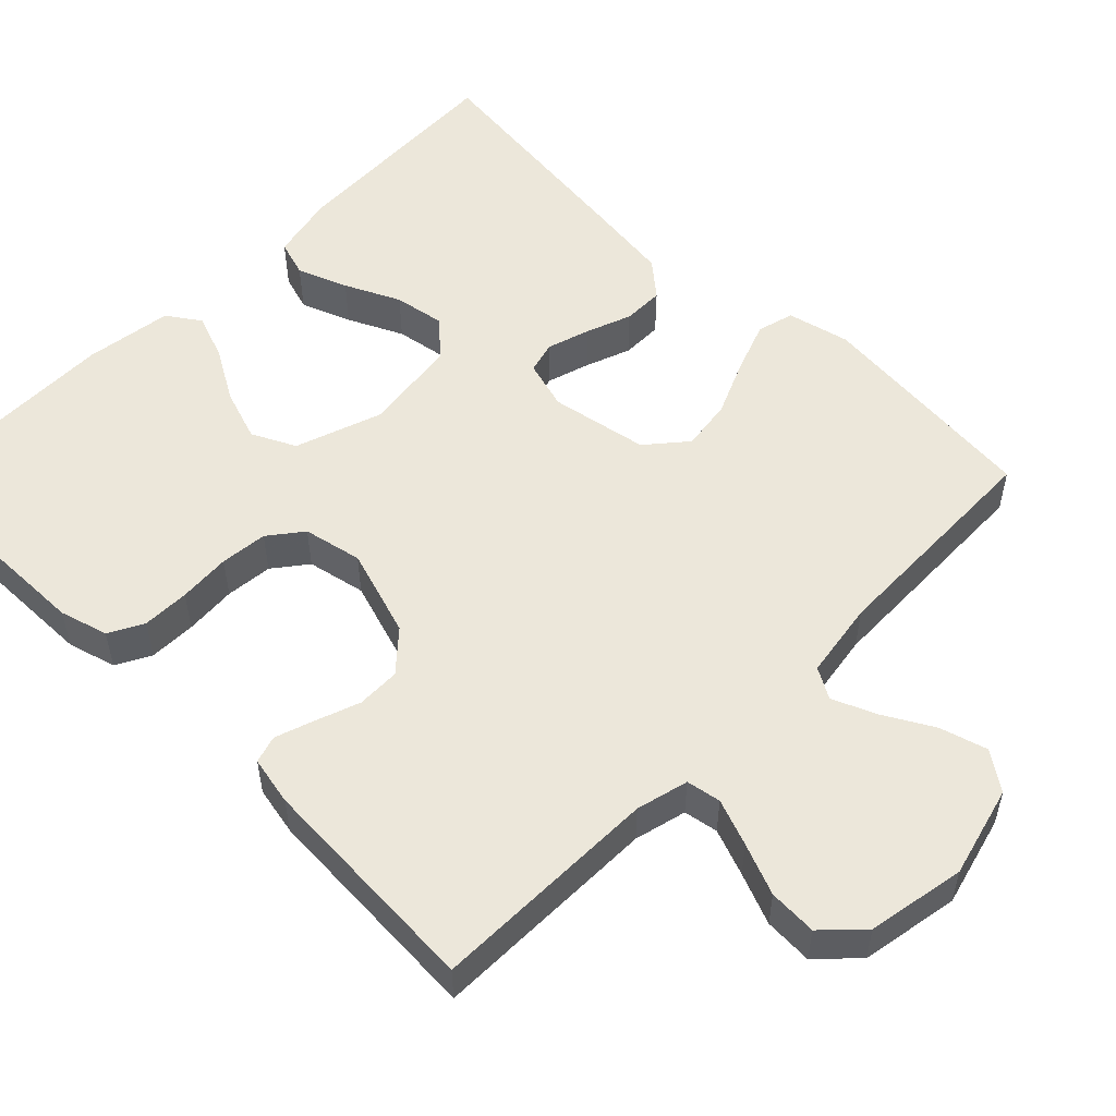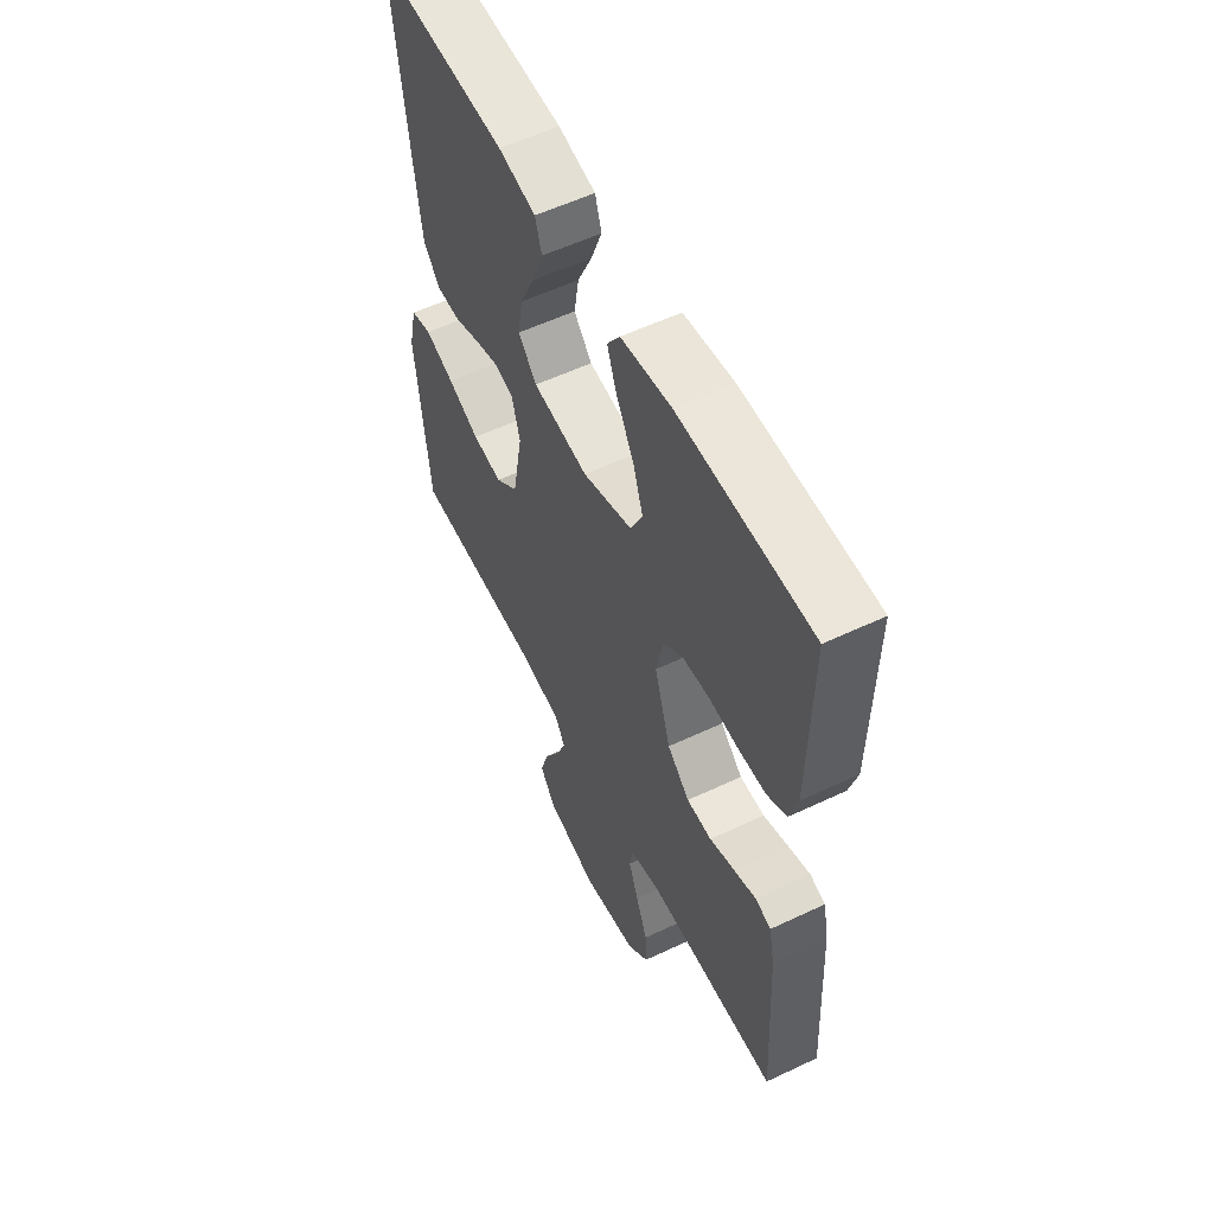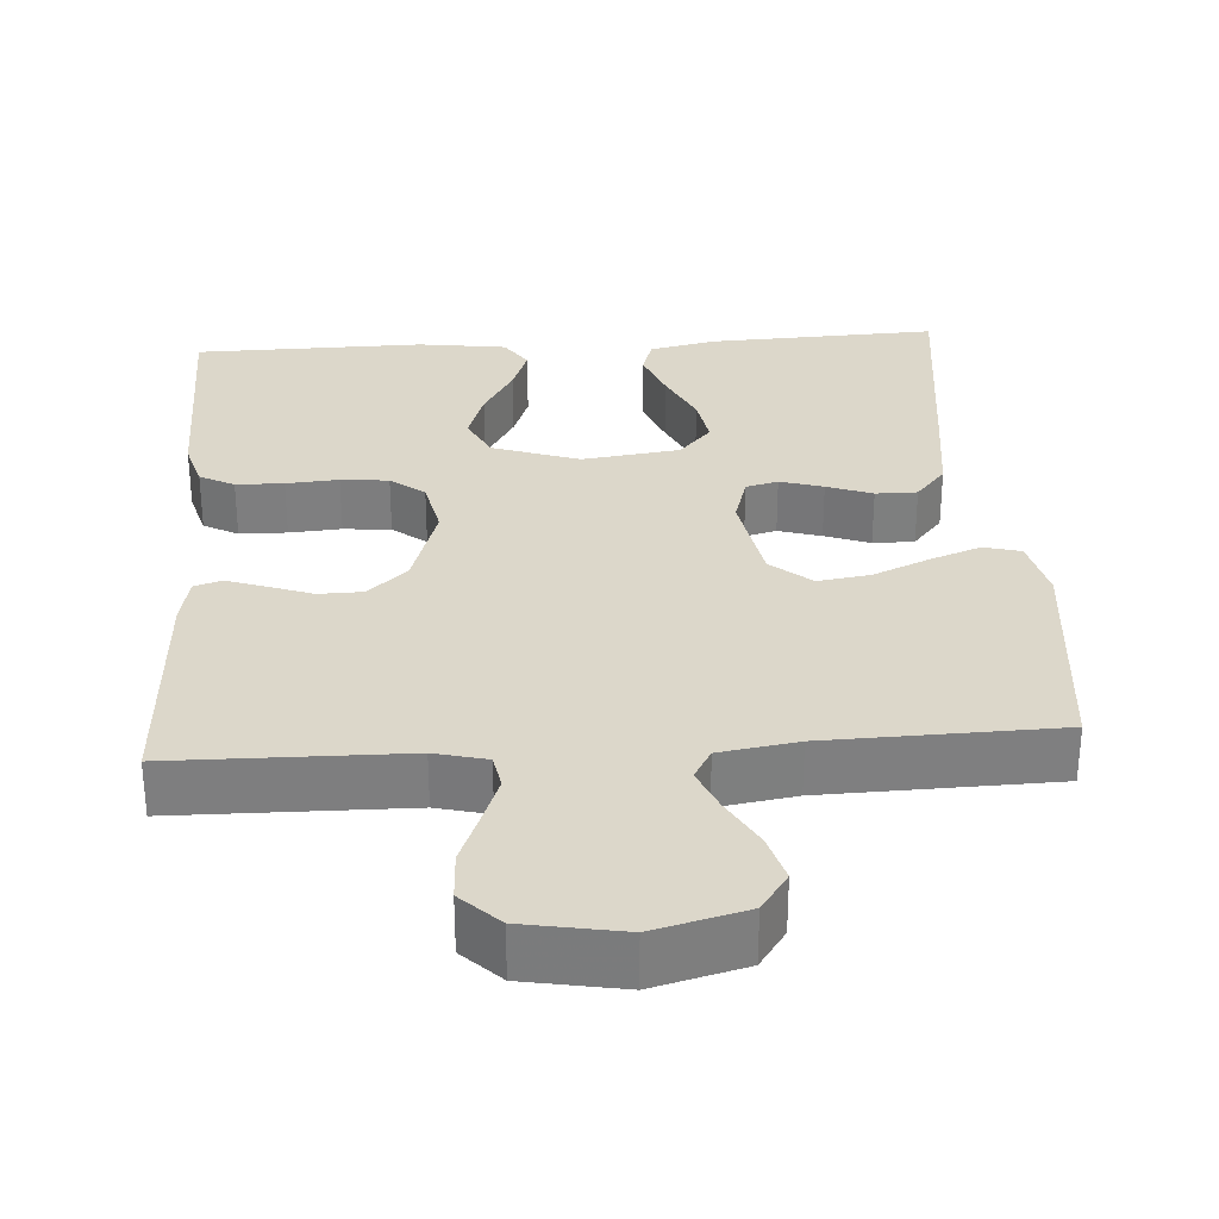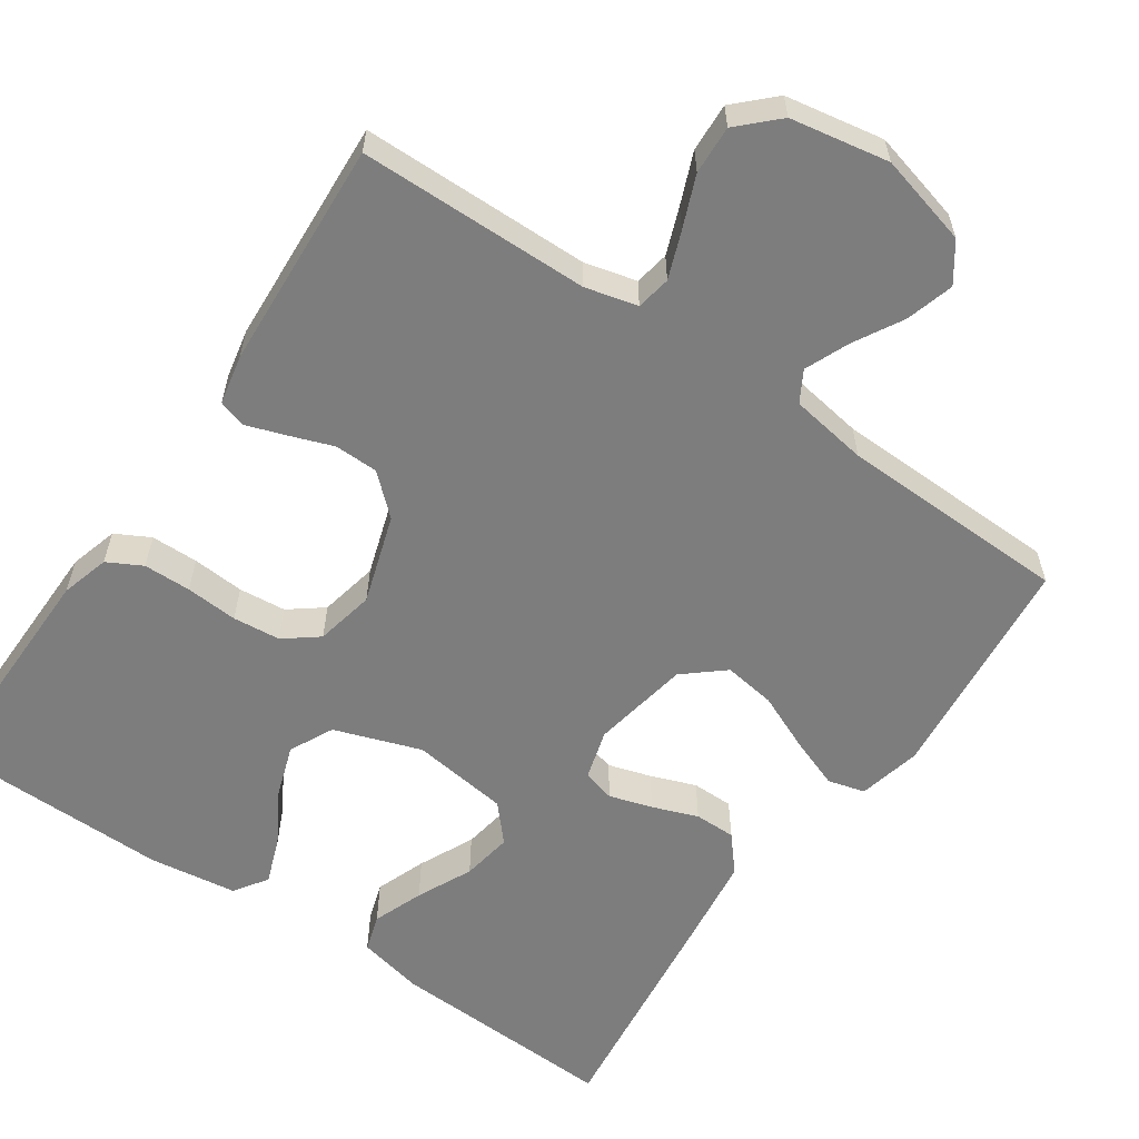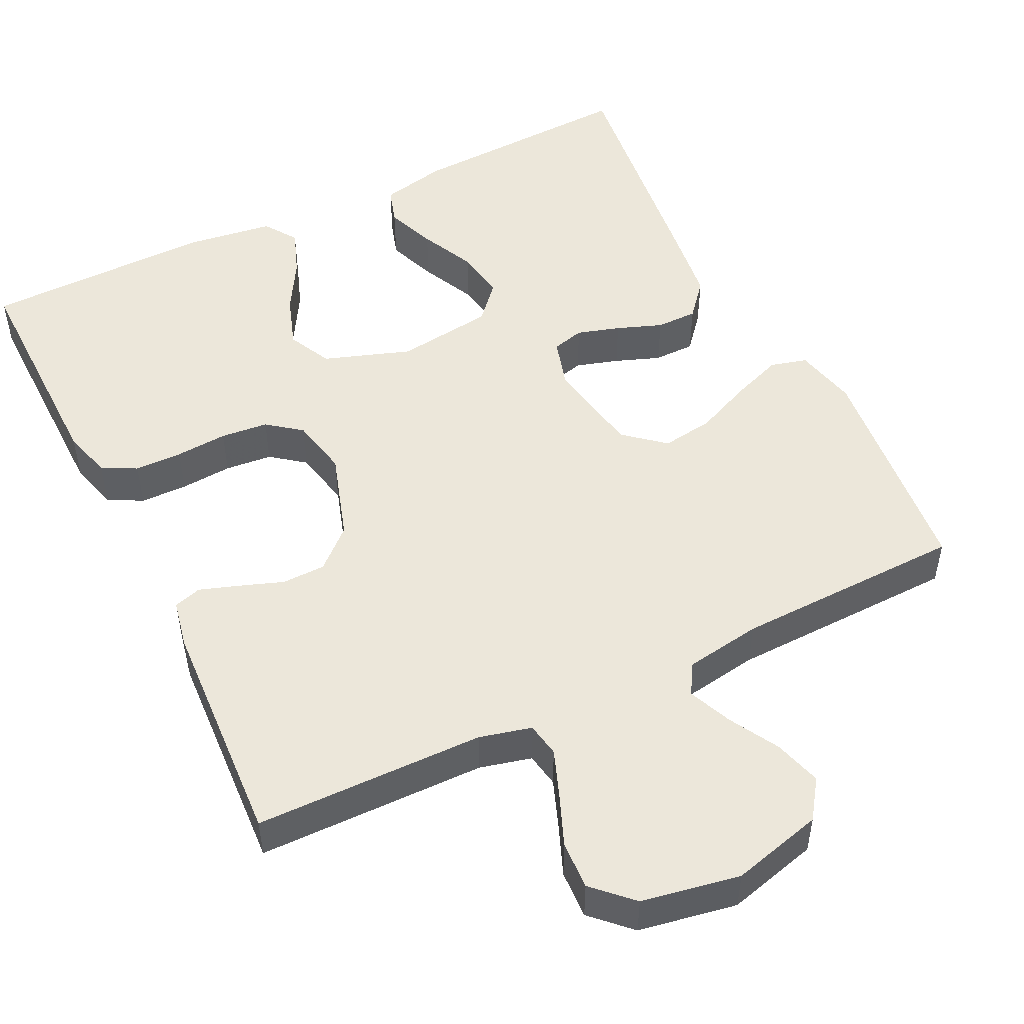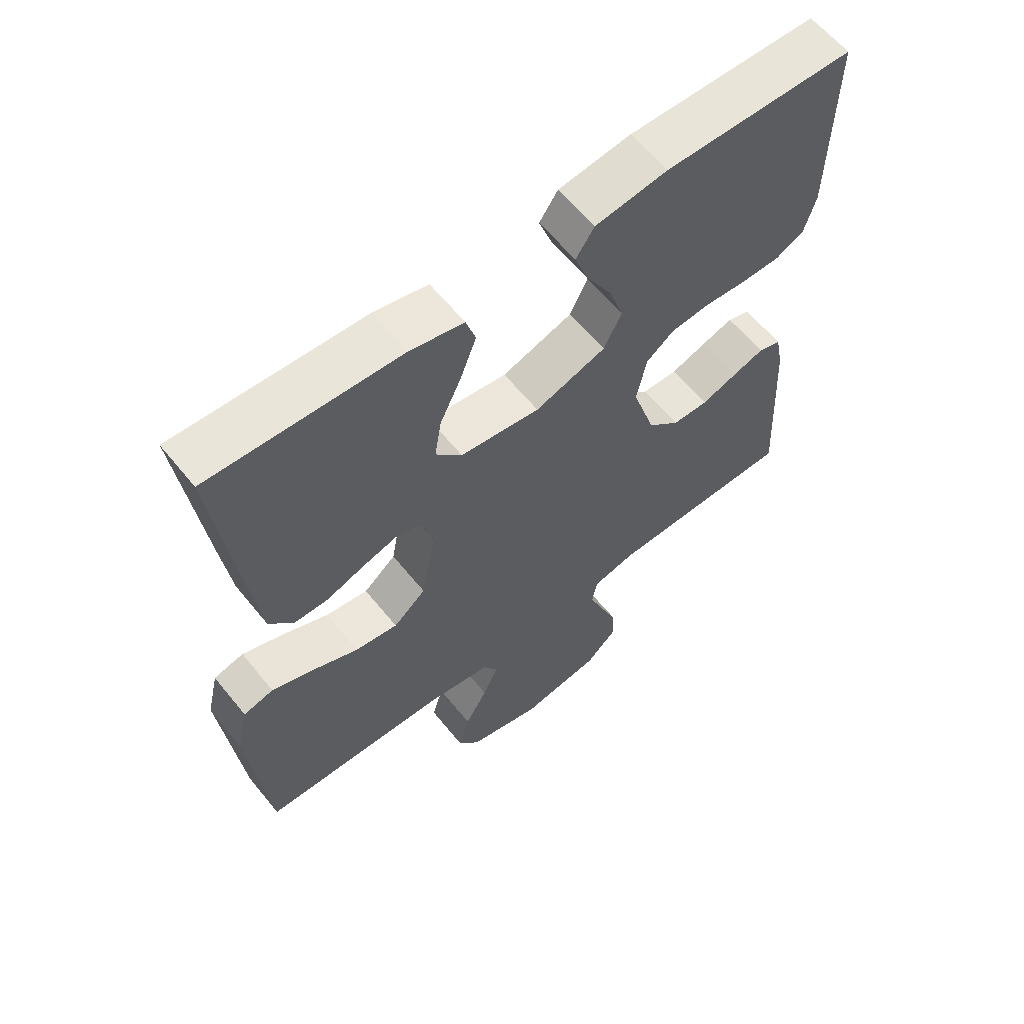
<metadata>
{"format":"obj","ext":"obj","renderer":"f3d","projection":"perspective","resolution":1024,"background":"white","views":[{"elev":53.4,"azim":134.5,"up":"+Y"},{"elev":56.6,"azim":63.7,"up":"+Z"},{"elev":30.7,"azim":176.2,"up":"+Y"},{"elev":-59.1,"azim":145.6,"up":"+Y"},{"elev":50.3,"azim":153.9,"up":"+Y"},{"elev":61.2,"azim":-38.9,"up":"+Z"}]}
</metadata>
<code>
v 0.5 0.07 -0.5
v 0.2 0.07 -0.504
v 0.132 0.07 -0.521
v 0.124 0.07 -0.566
v 0.147 0.07 -0.627
v 0.174 0.07 -0.694
v 0.177 0.07 -0.757
v 0.128 0.07 -0.805
v 0 0.07 -0.828
v -0.119 0.07 -0.797
v -0.154 0.07 -0.747
v -0.136 0.07 -0.685
v -0.1 0.07 -0.621
v -0.076 0.07 -0.564
v -0.099 0.07 -0.524
v -0.2 0.07 -0.508
v -0.5 0.07 -0.5
v -0.53 0.07 -0.2
v -0.511 0.07 -0.118
v -0.463 0.07 -0.105
v -0.396 0.07 -0.13
v -0.323 0.07 -0.162
v -0.255 0.07 -0.172
v -0.203 0.07 -0.128
v -0.18 0.07 0
v -0.199 0.07 0.065
v -0.241 0.07 0.076
v -0.297 0.07 0.059
v -0.356 0.07 0.037
v -0.41 0.07 0.037
v -0.449 0.07 0.083
v -0.464 0.07 0.2
v -0.5 0.07 0.5
v -0.2 0.07 0.487
v -0.114 0.07 0.468
v -0.099 0.07 0.42
v -0.124 0.07 0.354
v -0.158 0.07 0.282
v -0.169 0.07 0.216
v -0.127 0.07 0.169
v 0 0.07 0.152
v 0.113 0.07 0.191
v 0.141 0.07 0.248
v 0.118 0.07 0.316
v 0.078 0.07 0.385
v 0.056 0.07 0.445
v 0.085 0.07 0.488
v 0.2 0.07 0.504
v 0.5 0.07 0.5
v 0.496 0.07 0.2
v 0.478 0.07 0.137
v 0.433 0.07 0.113
v 0.371 0.07 0.112
v 0.303 0.07 0.117
v 0.241 0.07 0.111
v 0.197 0.07 0.077
v 0.181 0.07 0
v 0.218 0.07 -0.116
v 0.269 0.07 -0.162
v 0.326 0.07 -0.163
v 0.384 0.07 -0.142
v 0.434 0.07 -0.125
v 0.47 0.07 -0.136
v 0.483 0.07 -0.2
v 0.5 0 -0.5
v 0.2 0 -0.504
v 0.132 0 -0.521
v 0.124 0 -0.566
v 0.147 0 -0.627
v 0.174 0 -0.694
v 0.177 0 -0.757
v 0.128 0 -0.805
v 0 0 -0.828
v -0.119 0 -0.797
v -0.154 0 -0.747
v -0.136 0 -0.685
v -0.1 0 -0.621
v -0.076 0 -0.564
v -0.099 0 -0.524
v -0.2 0 -0.508
v -0.5 0 -0.5
v -0.53 0 -0.2
v -0.511 0 -0.118
v -0.463 0 -0.105
v -0.396 0 -0.13
v -0.323 0 -0.162
v -0.255 0 -0.172
v -0.203 0 -0.128
v -0.18 0 0
v -0.199 0 0.065
v -0.241 0 0.076
v -0.297 0 0.059
v -0.356 0 0.037
v -0.41 0 0.037
v -0.449 0 0.083
v -0.464 0 0.2
v -0.5 0 0.5
v -0.2 0 0.487
v -0.114 0 0.468
v -0.099 0 0.42
v -0.124 0 0.354
v -0.158 0 0.282
v -0.169 0 0.216
v -0.127 0 0.169
v 0 0 0.152
v 0.113 0 0.191
v 0.141 0 0.248
v 0.118 0 0.316
v 0.078 0 0.385
v 0.056 0 0.445
v 0.085 0 0.488
v 0.2 0 0.504
v 0.5 0 0.5
v 0.496 0 0.2
v 0.478 0 0.137
v 0.433 0 0.113
v 0.371 0 0.112
v 0.303 0 0.117
v 0.241 0 0.111
v 0.197 0 0.077
v 0.181 0 0
v 0.218 0 -0.116
v 0.269 0 -0.162
v 0.326 0 -0.163
v 0.384 0 -0.142
v 0.434 0 -0.125
v 0.47 0 -0.136
v 0.483 0 -0.2
f 63 64 1 2
f 60 61 62 63
f 60 63 2 3
f 59 60 3
f 58 59 3
f 57 58 3
f 51 52 53 54
f 51 54 55
f 50 51 55
f 49 50 55
f 48 49 55 56
f 44 45 46 47
f 43 44 47 48
f 35 36 37 38
f 33 34 35 38
f 33 38 39
f 32 33 39 40
f 28 29 30 31
f 27 28 31 32
f 26 27 32 40
f 19 20 21 22
f 17 18 19 22
f 16 17 22 23
f 15 16 23 24
f 10 11 12 13
f 10 13 14
f 9 10 14
f 8 9 14
f 5 6 7 8
f 4 5 8 14
f 57 3 4 14
f 43 48 56 57
f 42 43 57 14
f 41 42 14 15
f 25 26 40 41
f 15 24 25 41
f 66 65 128 127
f 127 126 125 124
f 67 66 127 124
f 67 124 123
f 67 123 122
f 67 122 121
f 118 117 116 115
f 119 118 115
f 119 115 114
f 119 114 113
f 120 119 113 112
f 111 110 109 108
f 112 111 108 107
f 102 101 100 99
f 102 99 98 97
f 103 102 97
f 104 103 97 96
f 95 94 93 92
f 96 95 92 91
f 104 96 91 90
f 86 85 84 83
f 86 83 82 81
f 87 86 81 80
f 88 87 80 79
f 77 76 75 74
f 78 77 74
f 78 74 73
f 78 73 72
f 72 71 70 69
f 78 72 69 68
f 78 68 67 121
f 121 120 112 107
f 78 121 107 106
f 79 78 106 105
f 105 104 90 89
f 105 89 88 79
f 1 65 66 2
f 2 66 67 3
f 3 67 68 4
f 4 68 69 5
f 5 69 70 6
f 6 70 71 7
f 7 71 72 8
f 8 72 73 9
f 9 73 74 10
f 10 74 75 11
f 11 75 76 12
f 12 76 77 13
f 13 77 78 14
f 14 78 79 15
f 15 79 80 16
f 16 80 81 17
f 17 81 82 18
f 18 82 83 19
f 19 83 84 20
f 20 84 85 21
f 21 85 86 22
f 22 86 87 23
f 23 87 88 24
f 24 88 89 25
f 25 89 90 26
f 26 90 91 27
f 27 91 92 28
f 28 92 93 29
f 29 93 94 30
f 30 94 95 31
f 31 95 96 32
f 32 96 97 33
f 33 97 98 34
f 34 98 99 35
f 35 99 100 36
f 36 100 101 37
f 37 101 102 38
f 38 102 103 39
f 39 103 104 40
f 40 104 105 41
f 41 105 106 42
f 42 106 107 43
f 43 107 108 44
f 44 108 109 45
f 45 109 110 46
f 46 110 111 47
f 47 111 112 48
f 48 112 113 49
f 49 113 114 50
f 50 114 115 51
f 51 115 116 52
f 52 116 117 53
f 53 117 118 54
f 54 118 119 55
f 55 119 120 56
f 56 120 121 57
f 57 121 122 58
f 58 122 123 59
f 59 123 124 60
f 60 124 125 61
f 61 125 126 62
f 62 126 127 63
f 63 127 128 64
f 64 128 65 1

</code>
